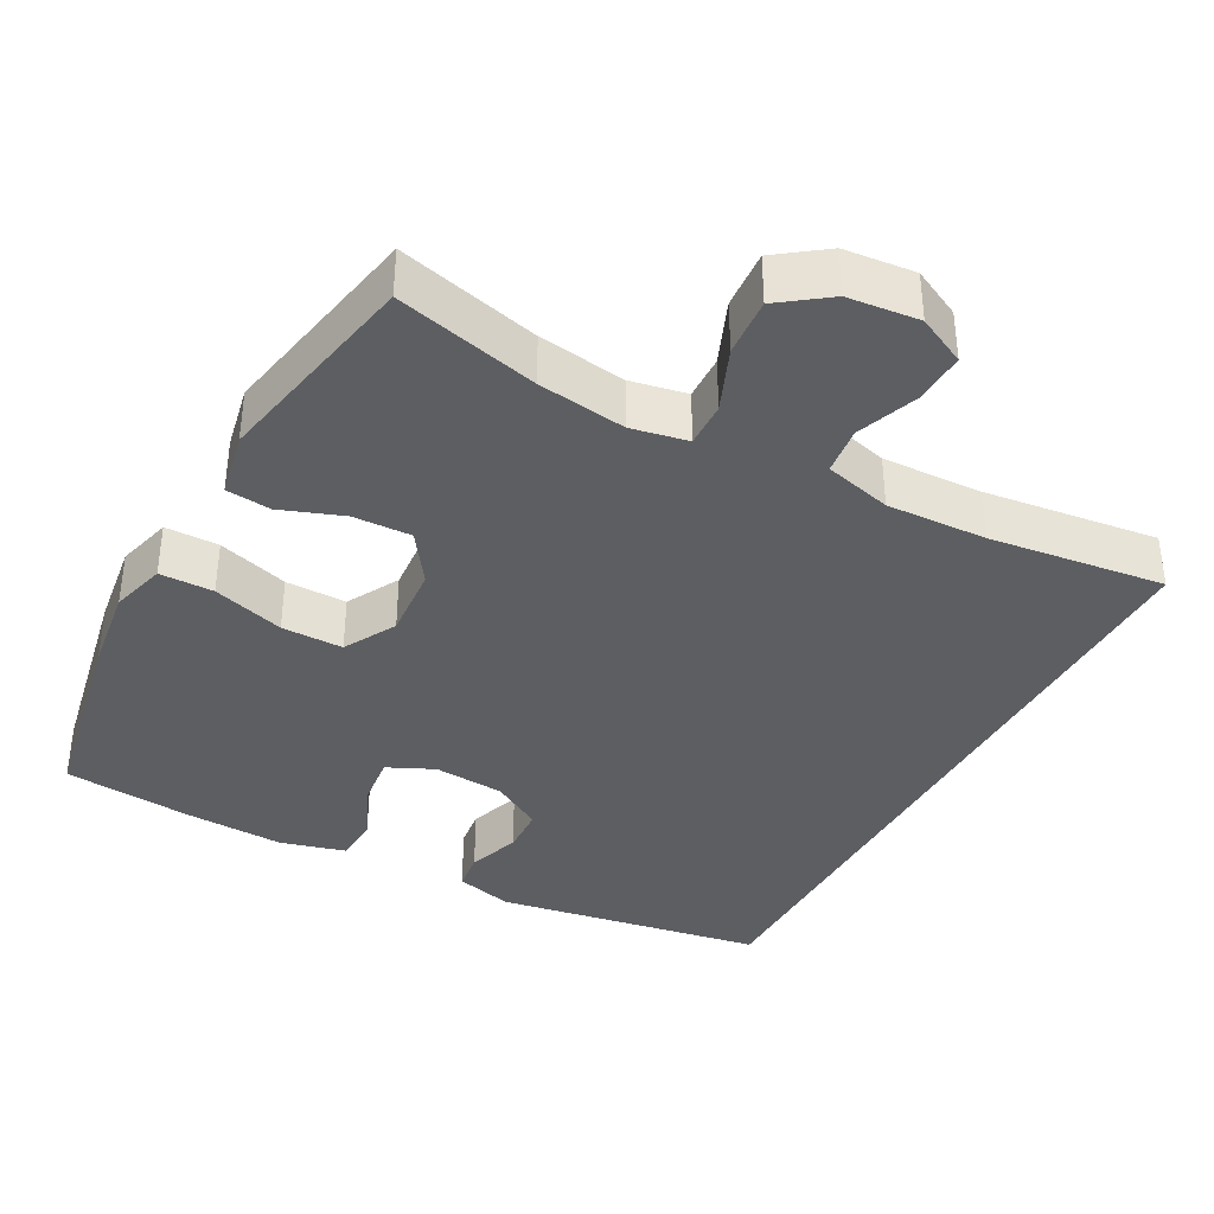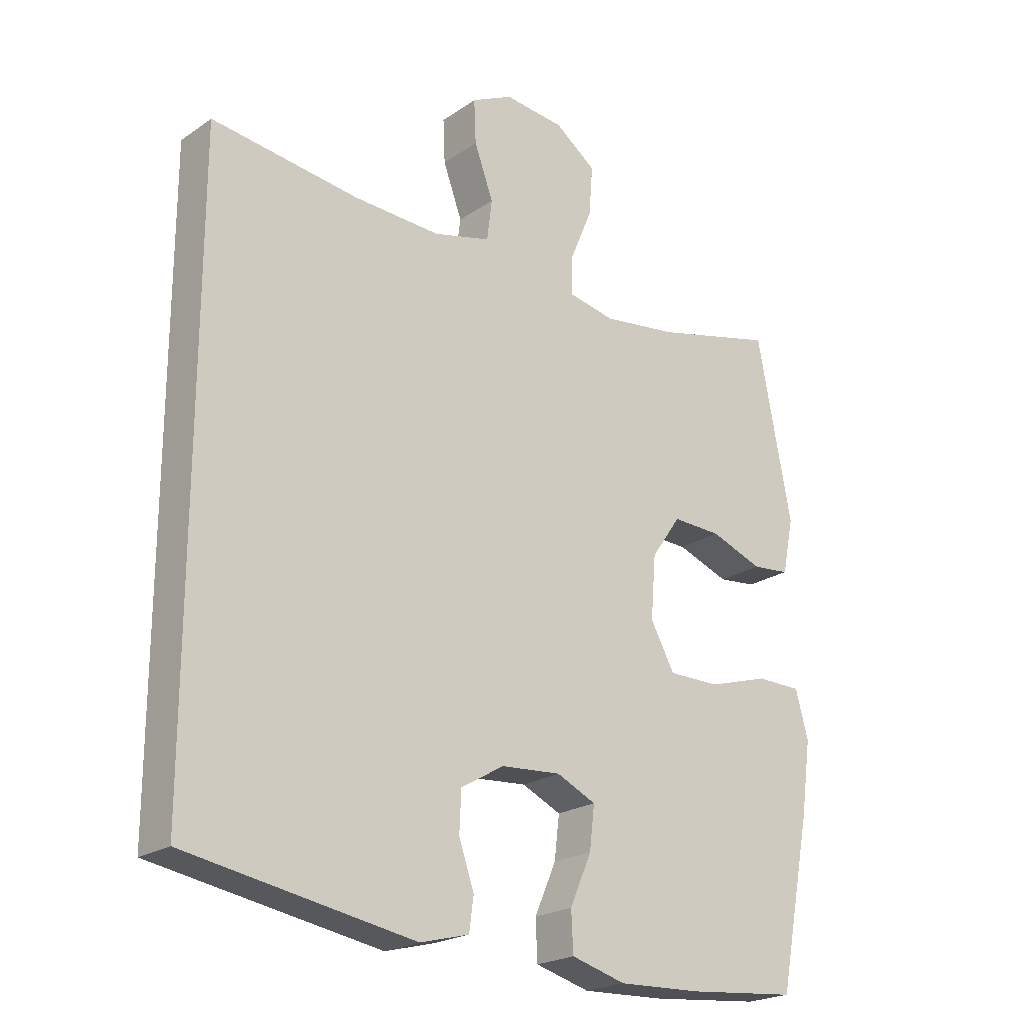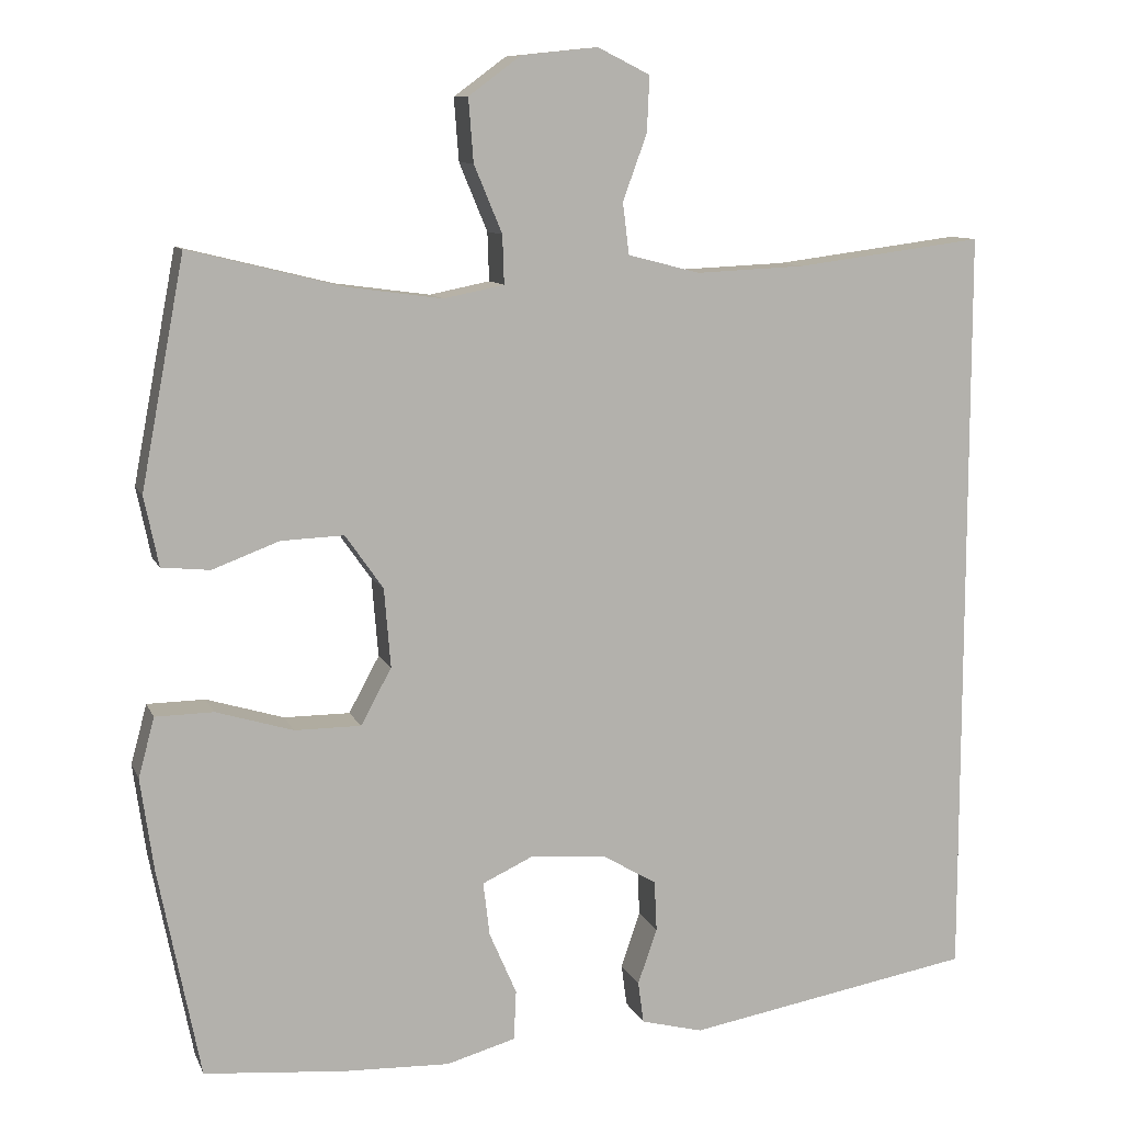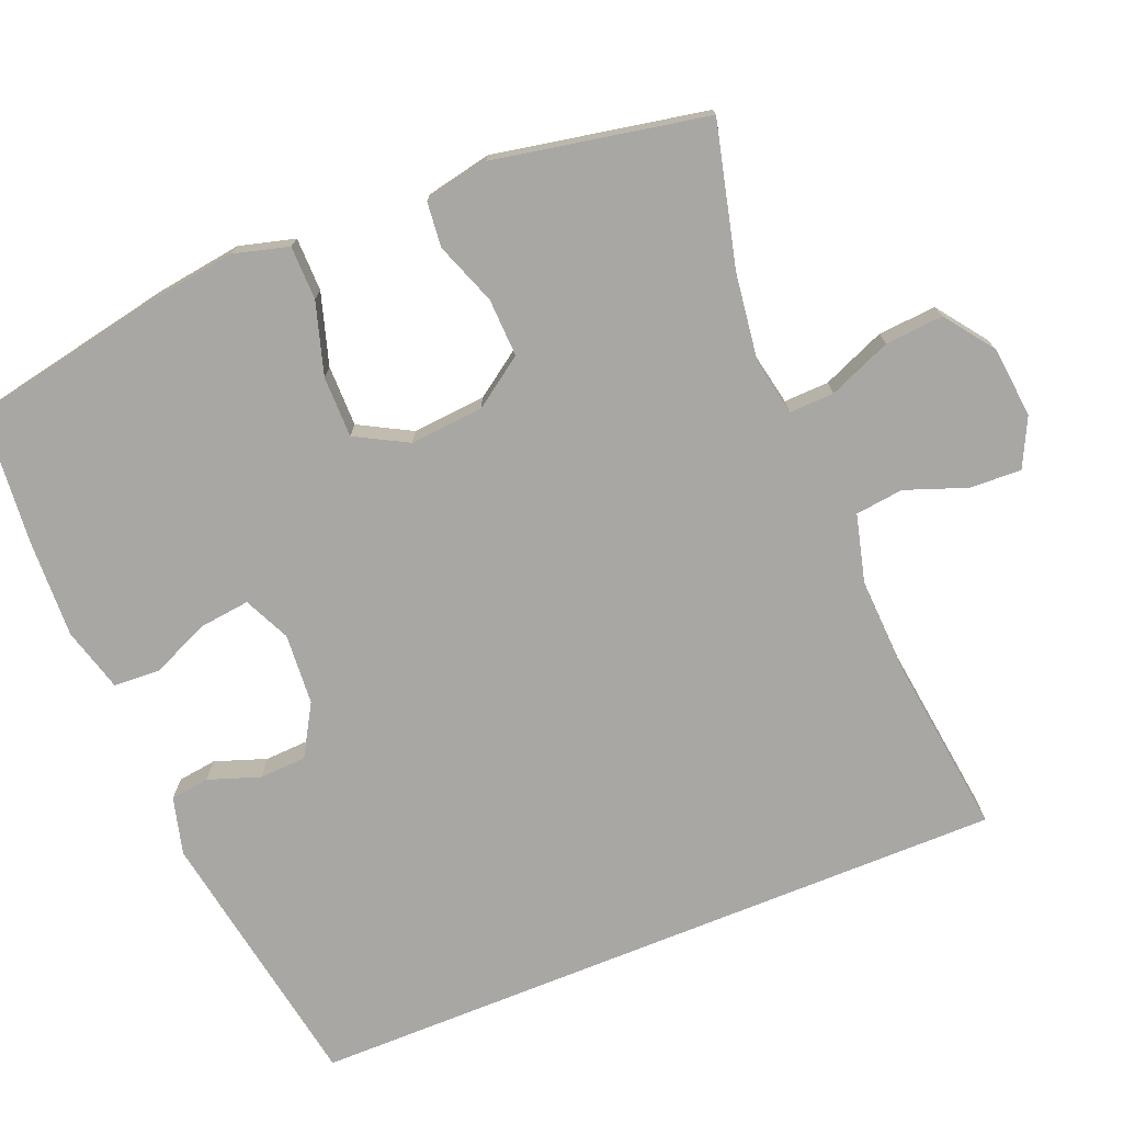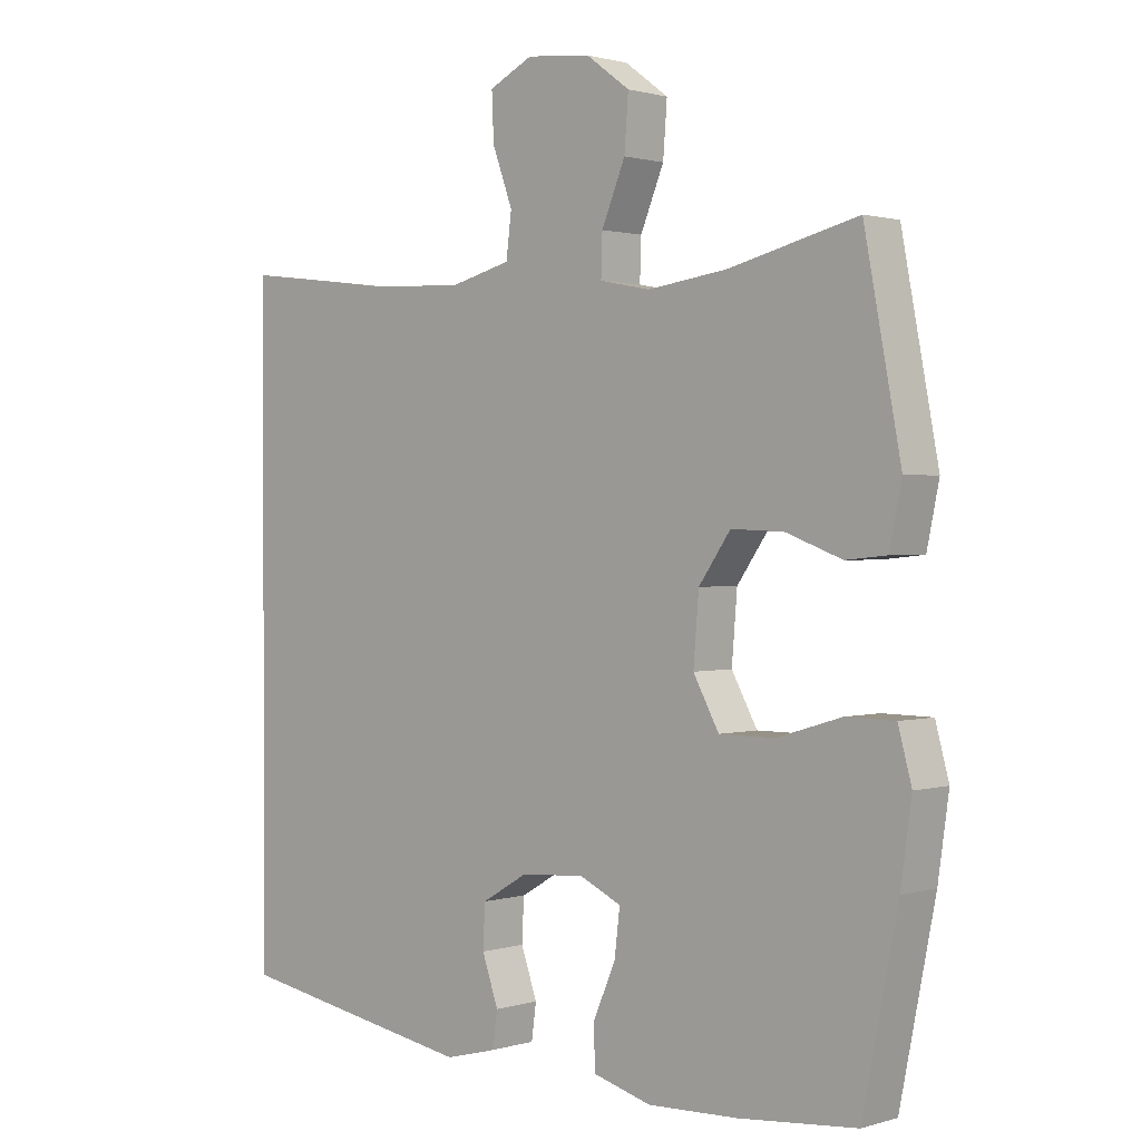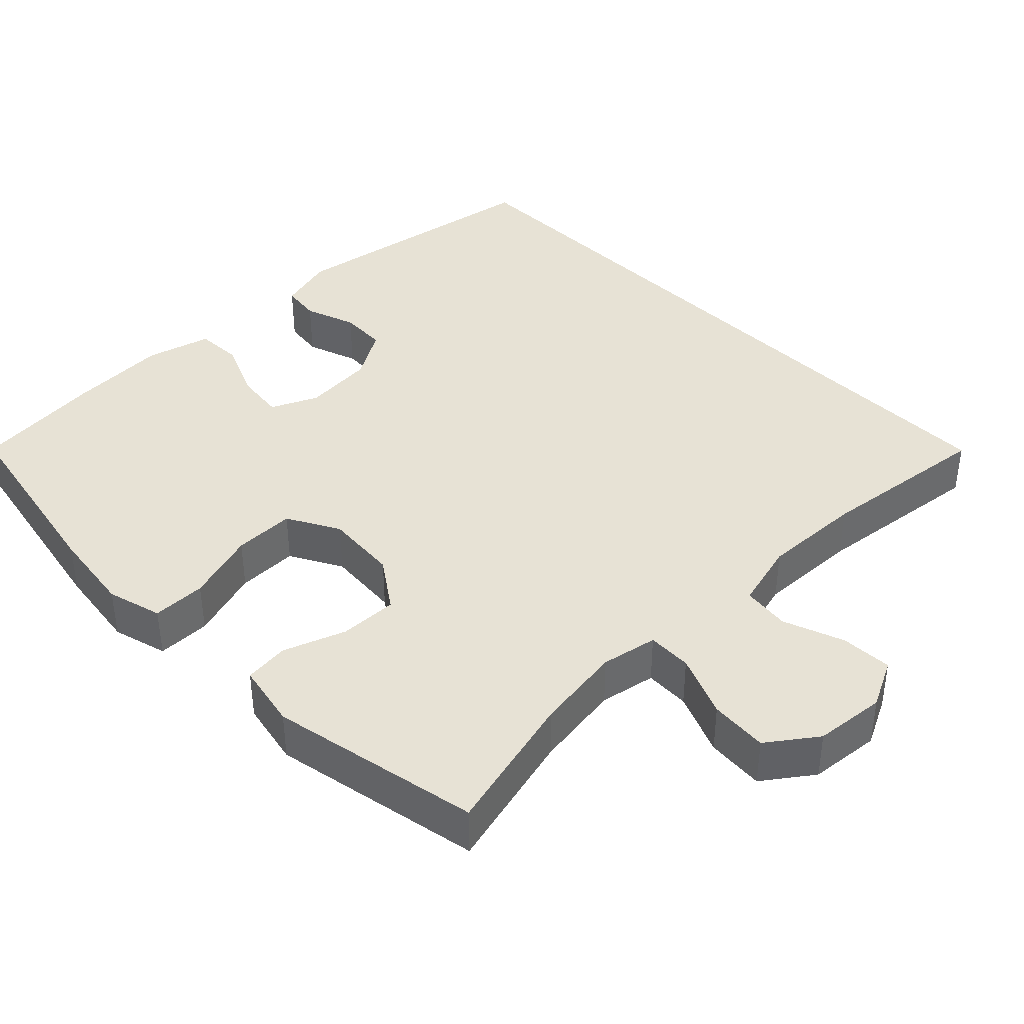
<metadata>
{"format":"obj","ext":"obj","renderer":"f3d","projection":"perspective","resolution":1024,"background":"white","views":[{"elev":-37.6,"azim":-28.6,"up":"+Y"},{"elev":-21.9,"azim":139.7,"up":"+Z"},{"elev":9.9,"azim":-16.5,"up":"+Z"},{"elev":-74.5,"azim":-67.9,"up":"+Y"},{"elev":1.1,"azim":-137.2,"up":"+Z"},{"elev":40.1,"azim":-44.8,"up":"+Y"}]}
</metadata>
<code>
v -0.5 0.07 -0.5
v -0.552 0.07 -0.238
v -0.568 0.07 -0.124
v -0.548 0.07 -0.05
v -0.476 0.07 -0.049
v -0.38 0.07 -0.078
v -0.298 0.07 -0.078
v -0.26 0.07 -0.008
v -0.268 0.07 0.09
v -0.315 0.07 0.157
v -0.393 0.07 0.154
v -0.476 0.07 0.123
v -0.536 0.07 0.129
v -0.554 0.07 0.216
v -0.5 0.07 0.5
v -0.309 0.07 0.453
v -0.191 0.07 0.437
v -0.116 0.07 0.452
v -0.118 0.07 0.512
v -0.153 0.07 0.596
v -0.159 0.07 0.674
v -0.094 0.07 0.722
v 0.001 0.07 0.732
v 0.066 0.07 0.7
v 0.063 0.07 0.631
v 0.033 0.07 0.549
v 0.041 0.07 0.485
v 0.131 0.07 0.462
v 0.266 0.07 0.468
v 0.5 0.07 0.498
v 0.5 0.07 -0.45
v 0.142 0.07 -0.512
v 0.065 0.07 -0.492
v 0.058 0.07 -0.44
v 0.082 0.07 -0.371
v 0.079 0.07 -0.308
v 0.011 0.07 -0.268
v -0.084 0.07 -0.261
v -0.146 0.07 -0.29
v -0.138 0.07 -0.357
v -0.104 0.07 -0.435
v -0.107 0.07 -0.497
v -0.193 0.07 -0.521
v -0.325 0.07 -0.516
v -0.5 0 -0.5
v -0.552 0 -0.238
v -0.568 0 -0.124
v -0.548 0 -0.05
v -0.476 0 -0.049
v -0.38 0 -0.078
v -0.298 0 -0.078
v -0.26 0 -0.008
v -0.268 0 0.09
v -0.315 0 0.157
v -0.393 0 0.154
v -0.476 0 0.123
v -0.536 0 0.129
v -0.554 0 0.216
v -0.5 0 0.5
v -0.309 0 0.453
v -0.191 0 0.437
v -0.116 0 0.452
v -0.118 0 0.512
v -0.153 0 0.596
v -0.159 0 0.674
v -0.094 0 0.722
v 0.001 0 0.732
v 0.066 0 0.7
v 0.063 0 0.631
v 0.033 0 0.549
v 0.041 0 0.485
v 0.131 0 0.462
v 0.266 0 0.468
v 0.5 0 0.498
v 0.5 0 -0.45
v 0.142 0 -0.512
v 0.065 0 -0.492
v 0.058 0 -0.44
v 0.082 0 -0.371
v 0.079 0 -0.308
v 0.011 0 -0.268
v -0.084 0 -0.261
v -0.146 0 -0.29
v -0.138 0 -0.357
v -0.104 0 -0.435
v -0.107 0 -0.497
v -0.193 0 -0.521
v -0.325 0 -0.516
f 40 41 42 43
f 39 40 43 44
f 32 33 34 35
f 32 35 36
f 29 30 31 32
f 28 29 32 36
f 27 28 36 37
f 23 24 25 26
f 19 20 21 22
f 18 19 22 23
f 13 14 15 16
f 11 12 13 16
f 10 11 16 17
f 9 10 17 18
f 3 4 5 6
f 3 6 7
f 2 3 7
f 39 44 1 2
f 38 39 2 7
f 37 38 7 8
f 18 23 26 27
f 18 27 37
f 8 9 18 37
f 87 86 85 84
f 88 87 84 83
f 79 78 77 76
f 80 79 76
f 76 75 74 73
f 80 76 73 72
f 81 80 72 71
f 70 69 68 67
f 66 65 64 63
f 67 66 63 62
f 60 59 58 57
f 60 57 56 55
f 61 60 55 54
f 62 61 54 53
f 50 49 48 47
f 51 50 47
f 51 47 46
f 46 45 88 83
f 51 46 83 82
f 52 51 82 81
f 71 70 67 62
f 81 71 62
f 81 62 53 52
f 1 45 46 2
f 2 46 47 3
f 3 47 48 4
f 4 48 49 5
f 5 49 50 6
f 6 50 51 7
f 7 51 52 8
f 8 52 53 9
f 9 53 54 10
f 10 54 55 11
f 11 55 56 12
f 12 56 57 13
f 13 57 58 14
f 14 58 59 15
f 15 59 60 16
f 16 60 61 17
f 17 61 62 18
f 18 62 63 19
f 19 63 64 20
f 20 64 65 21
f 21 65 66 22
f 22 66 67 23
f 23 67 68 24
f 24 68 69 25
f 25 69 70 26
f 26 70 71 27
f 27 71 72 28
f 28 72 73 29
f 29 73 74 30
f 30 74 75 31
f 31 75 76 32
f 32 76 77 33
f 33 77 78 34
f 34 78 79 35
f 35 79 80 36
f 36 80 81 37
f 37 81 82 38
f 38 82 83 39
f 39 83 84 40
f 40 84 85 41
f 41 85 86 42
f 42 86 87 43
f 43 87 88 44
f 44 88 45 1

</code>
